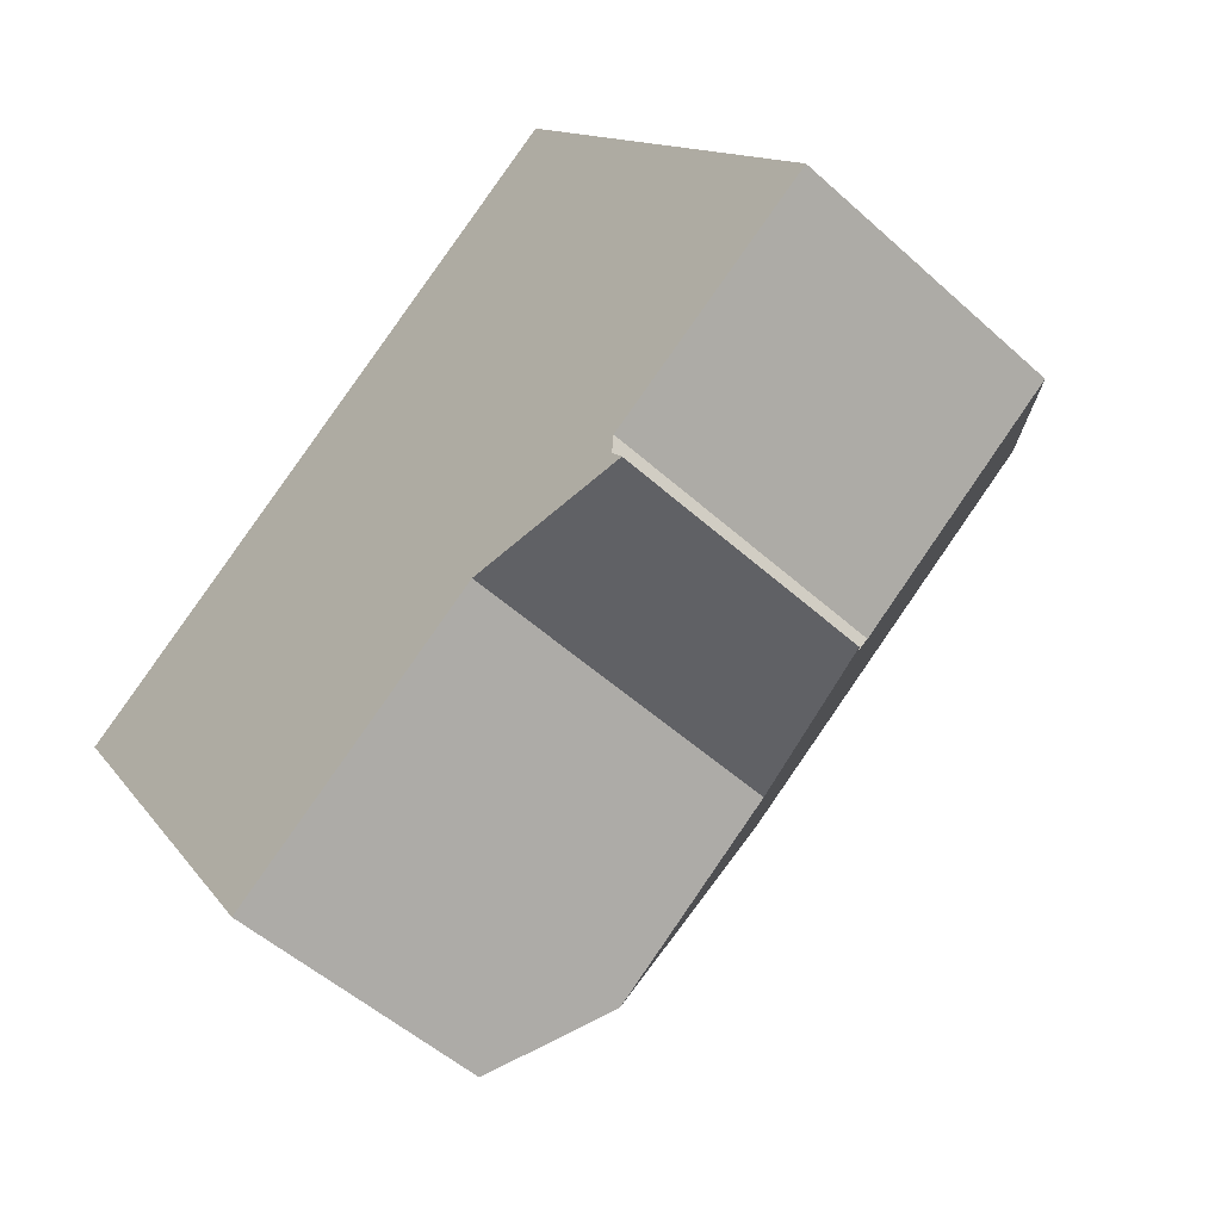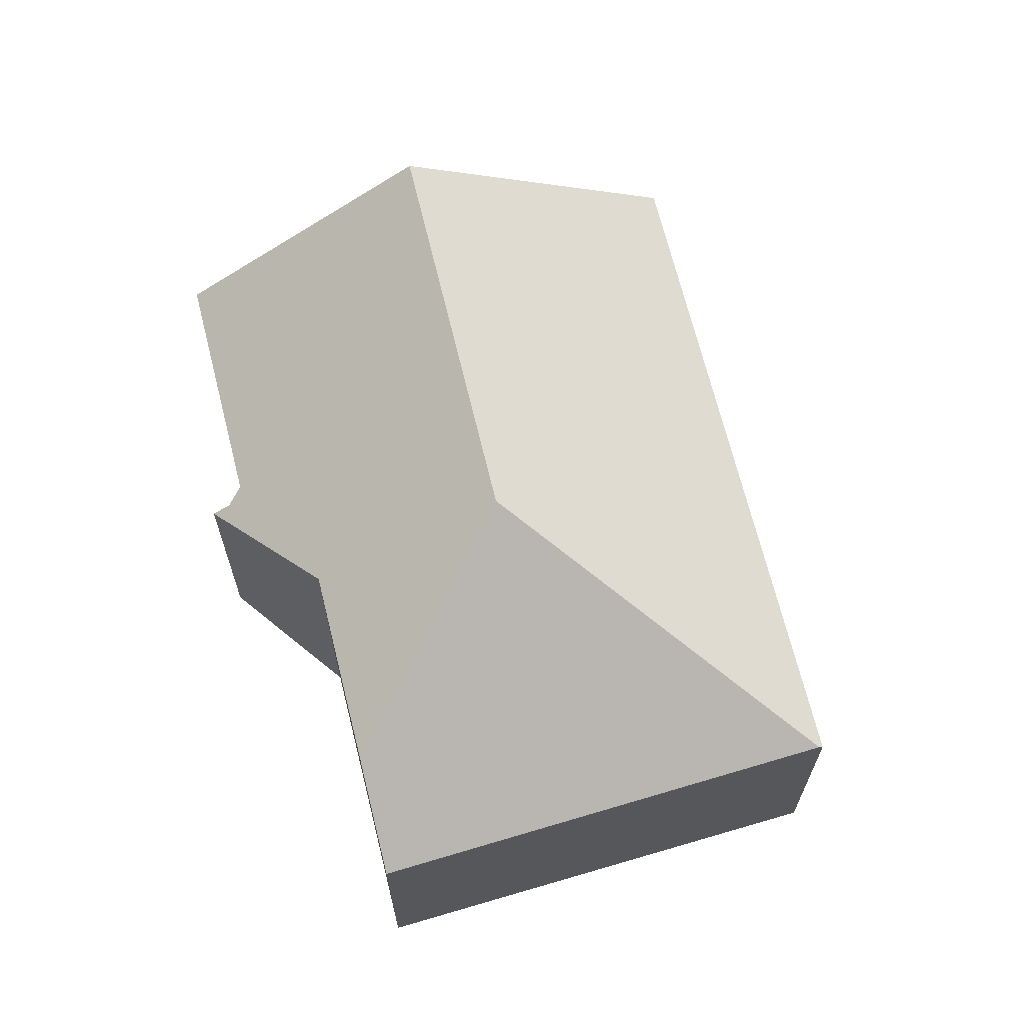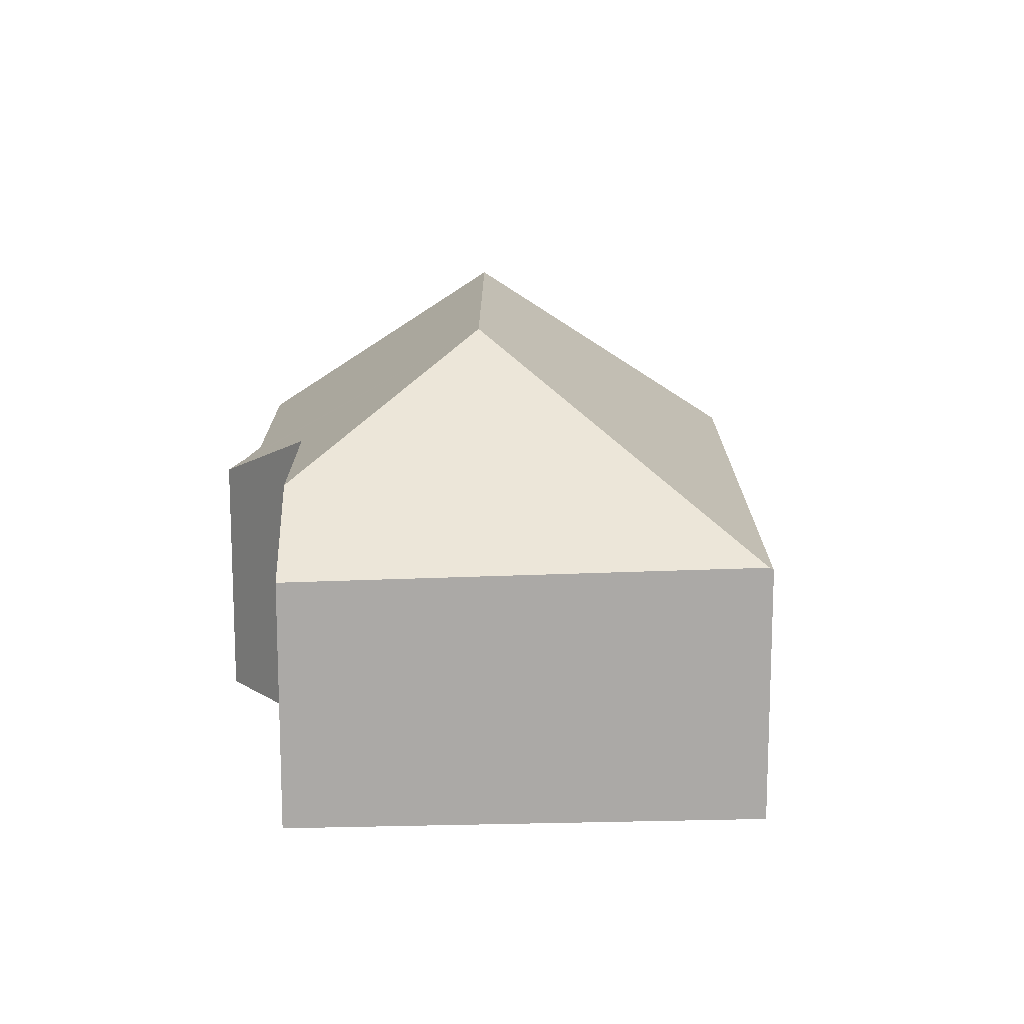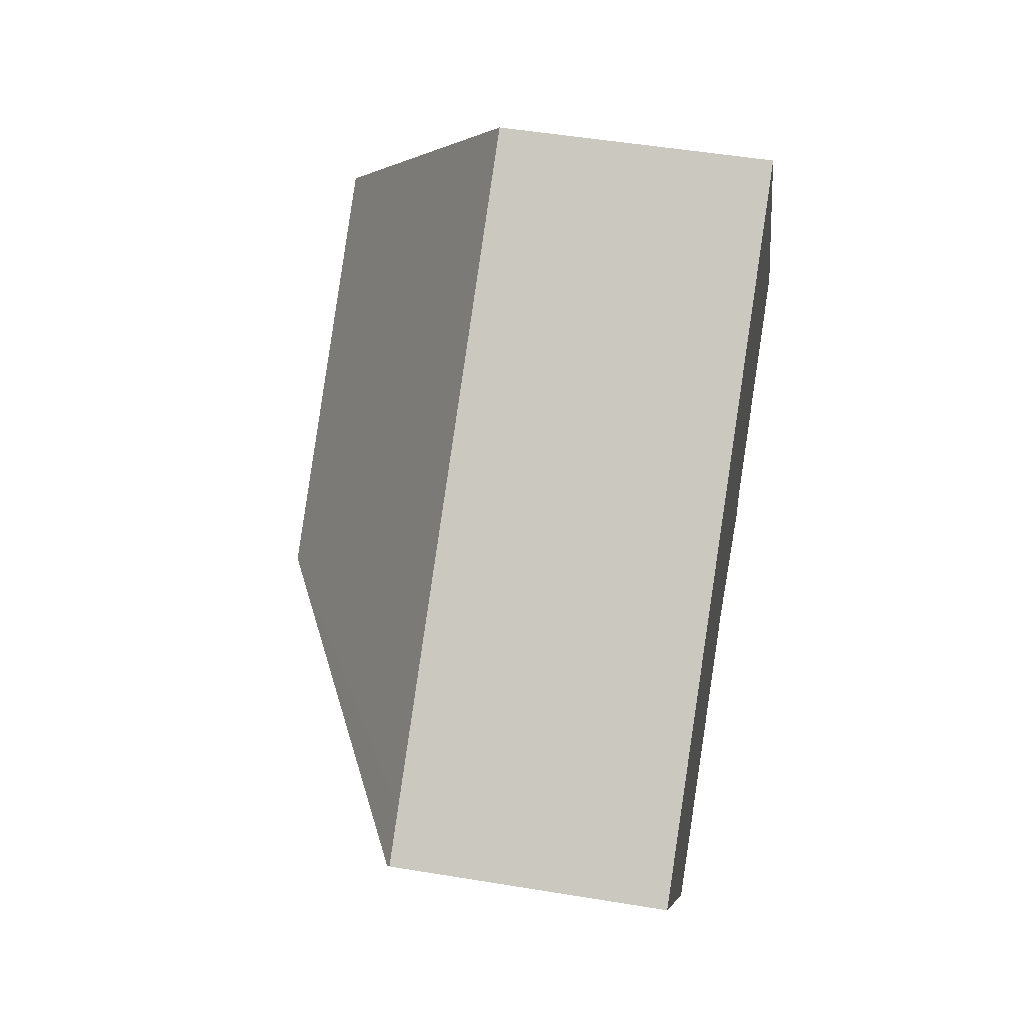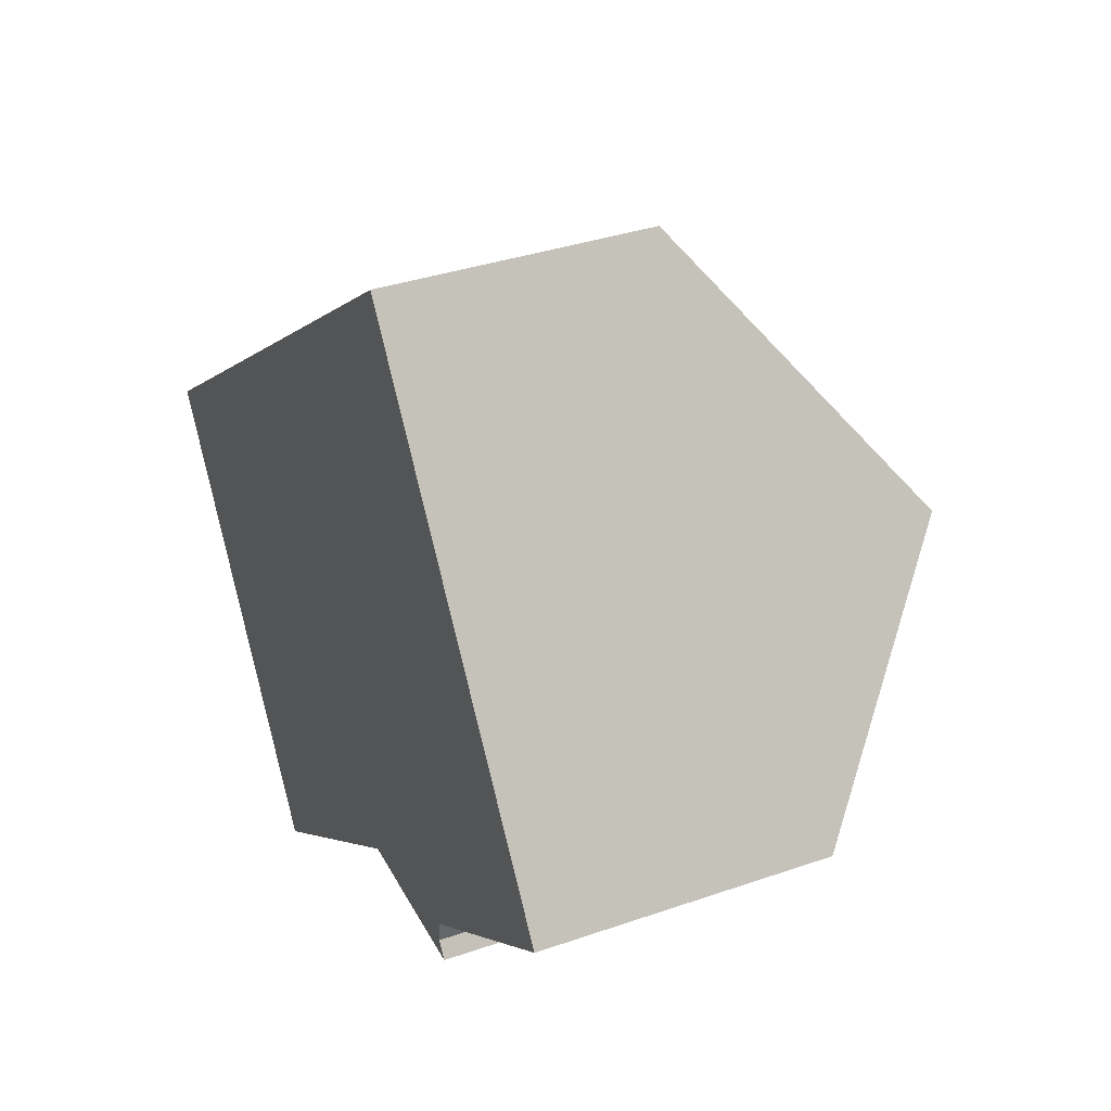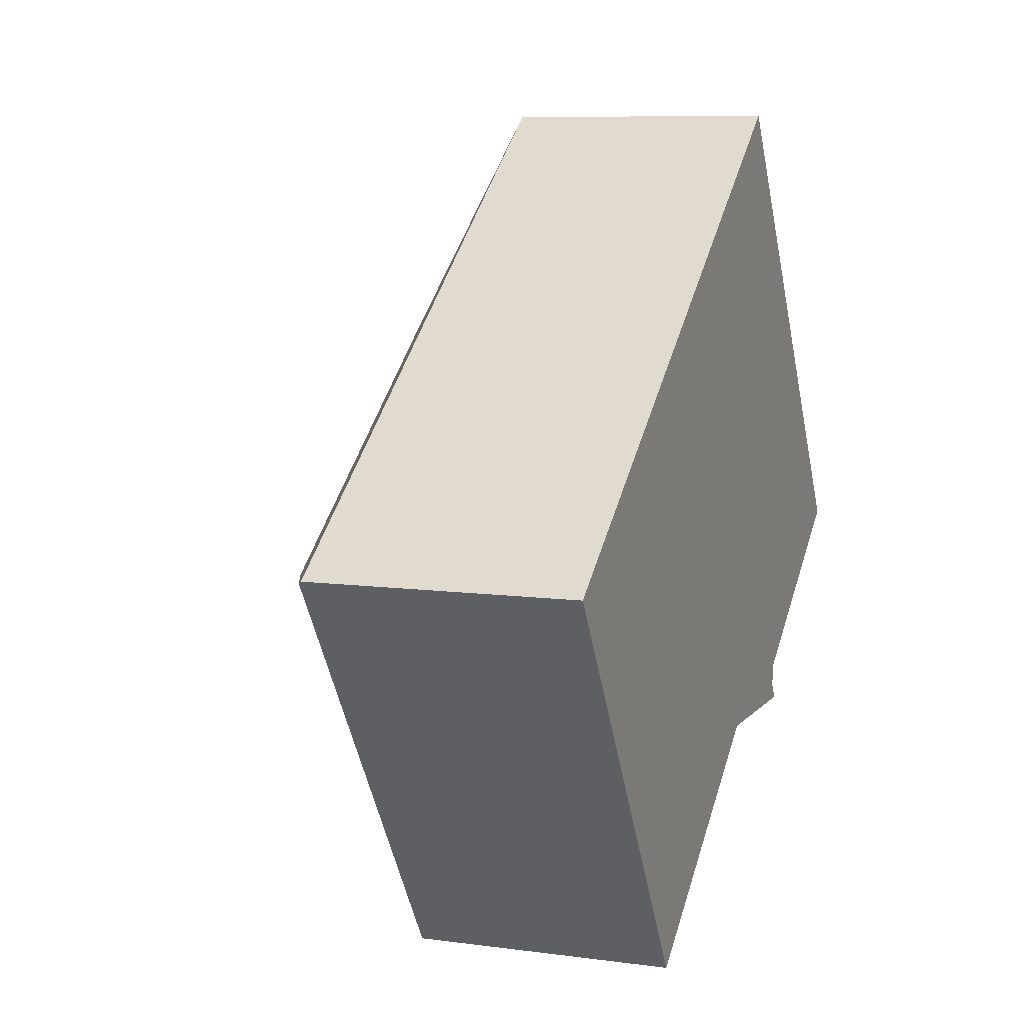
<metadata>
{"format":"obj","ext":"obj","renderer":"f3d","projection":"perspective","resolution":1024,"background":"white","views":[{"elev":-51.5,"azim":45.6,"up":"+Z"},{"elev":66.6,"azim":-139.1,"up":"+Y"},{"elev":14.7,"azim":-125.5,"up":"+Y"},{"elev":50.2,"azim":-79.7,"up":"+Z"},{"elev":34.9,"azim":65.0,"up":"+Z"},{"elev":8.6,"azim":-69.9,"up":"+Z"}]}
</metadata>
<code>
v  3.871 5.358 -6.038
v  5.51 5.358 -8.45
v  5.446 5.307 -8.495
v  7.291 6.766 -7.201
v  8.297 9.363 -1.541
v  0.048 5.48 -0.075
v  0 5.422 3.32e-16
v  0.883 5.423 0.633
v  11.89 5.422 8.532
v  15.32 9.363 3.494
v  18.39 5.829 -1.023
v  14.04 5.885 -4.034
v  14 5.663 -4.484
v  14.22 5.406 -4.813
v  10.81 6.737 -4.729
v  0 0 0
v  11.89 -5.224e-16 8.532
v  0.883 -3.876e-17 0.633
v  15.32 -2.139e-16 3.494
v  18.39 6.264e-17 -1.023
v  14 2.746e-16 -4.484
v  14.22 2.947e-16 -4.813
v  14.04 2.47e-16 -4.034
v  10.81 2.896e-16 -4.729
v  7.291 4.409e-16 -7.201
v  5.446 5.202e-16 -8.495
v  5.51 5.174e-16 -8.45
v  3.871 3.697e-16 -6.038
v  0.048 4.592e-18 -0.075
g defaultobject
f 1 2 3
f 2 1 4
f 4 1 5
f 5 1 6
f 7 5 6
f 5 7 8
f 5 8 9
f 5 9 10
f 11 5 10
f 5 11 12
f 5 12 13
f 5 13 14
f 5 14 15
f 5 15 4
f 16 8 7
f 8 16 9
f 9 16 17
f 17 16 18
f 17 10 9
f 10 17 11
f 11 17 19
f 11 19 20
f 21 14 13
f 14 21 22
f 11 23 12
f 23 11 20
f 14 24 15
f 24 14 22
f 24 4 15
f 4 24 2
f 2 24 25
f 2 25 3
f 3 25 26
f 26 25 27
f 23 13 12
f 13 23 21
f 26 1 3
f 1 26 28
f 1 28 6
f 6 28 29
f 6 29 7
f 7 29 16
f 18 19 17
f 19 18 20
f 20 18 23
f 23 18 21
f 21 18 22
f 22 18 24
f 24 18 25
f 25 18 16
f 25 16 27
f 27 16 29
f 27 29 28
f 27 28 26

</code>
